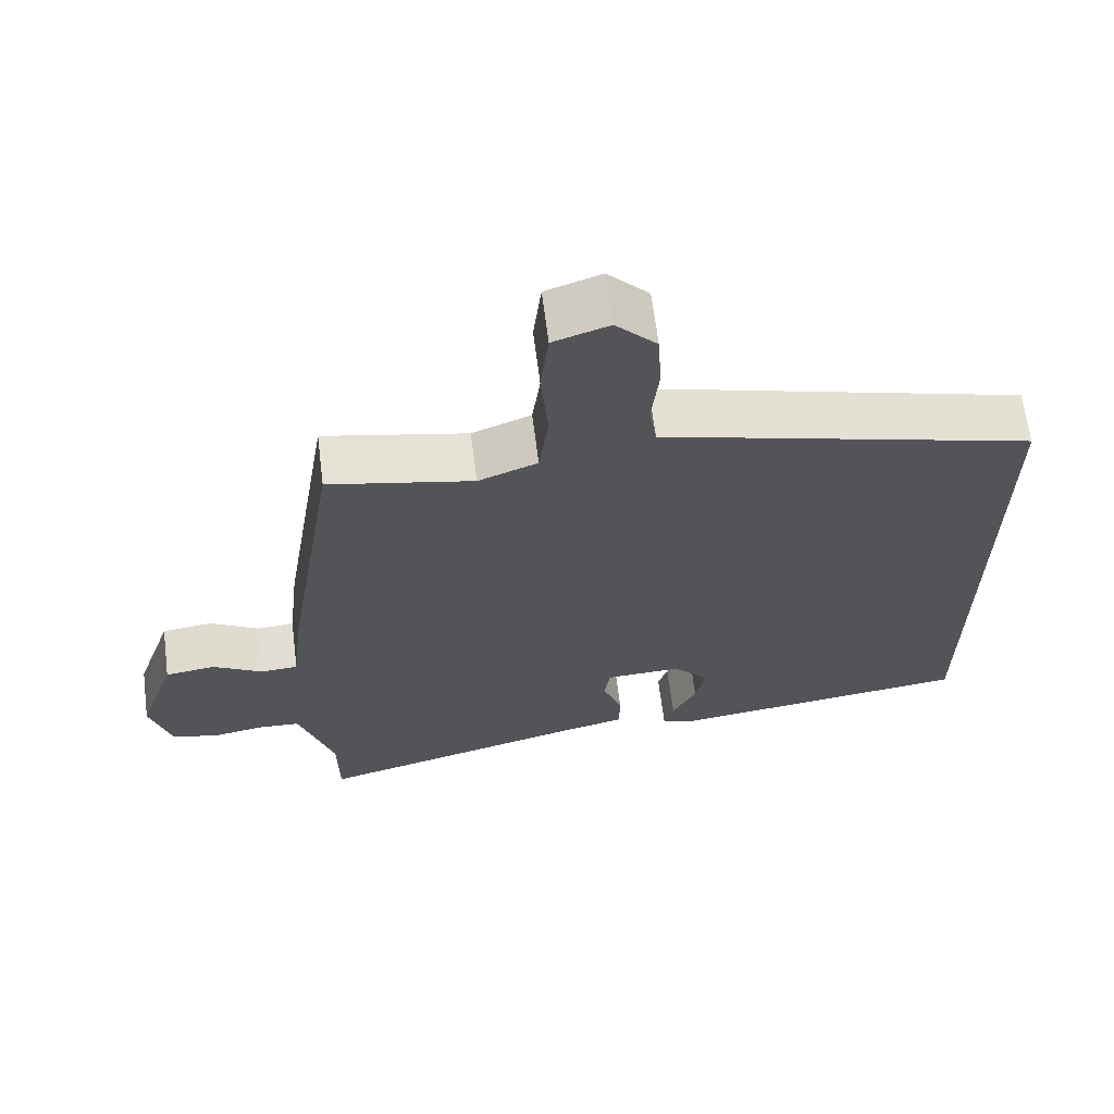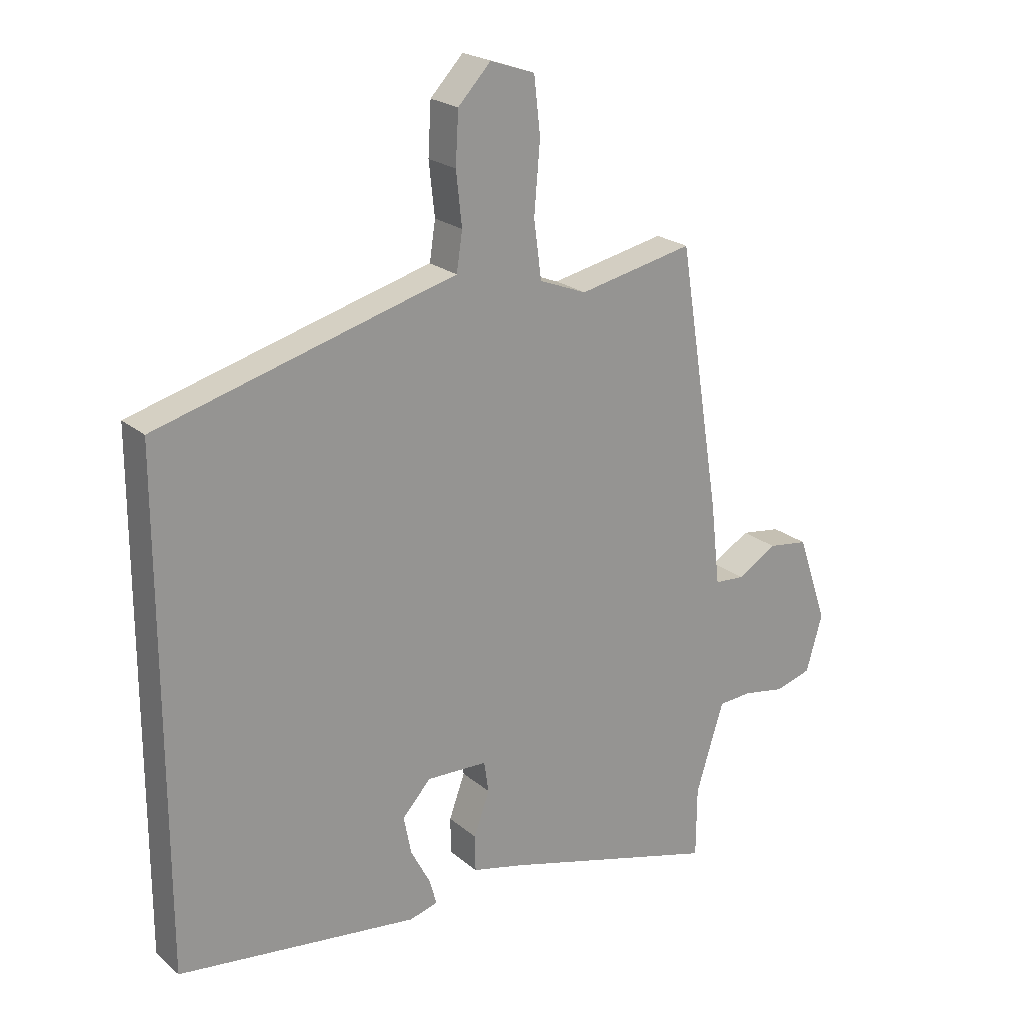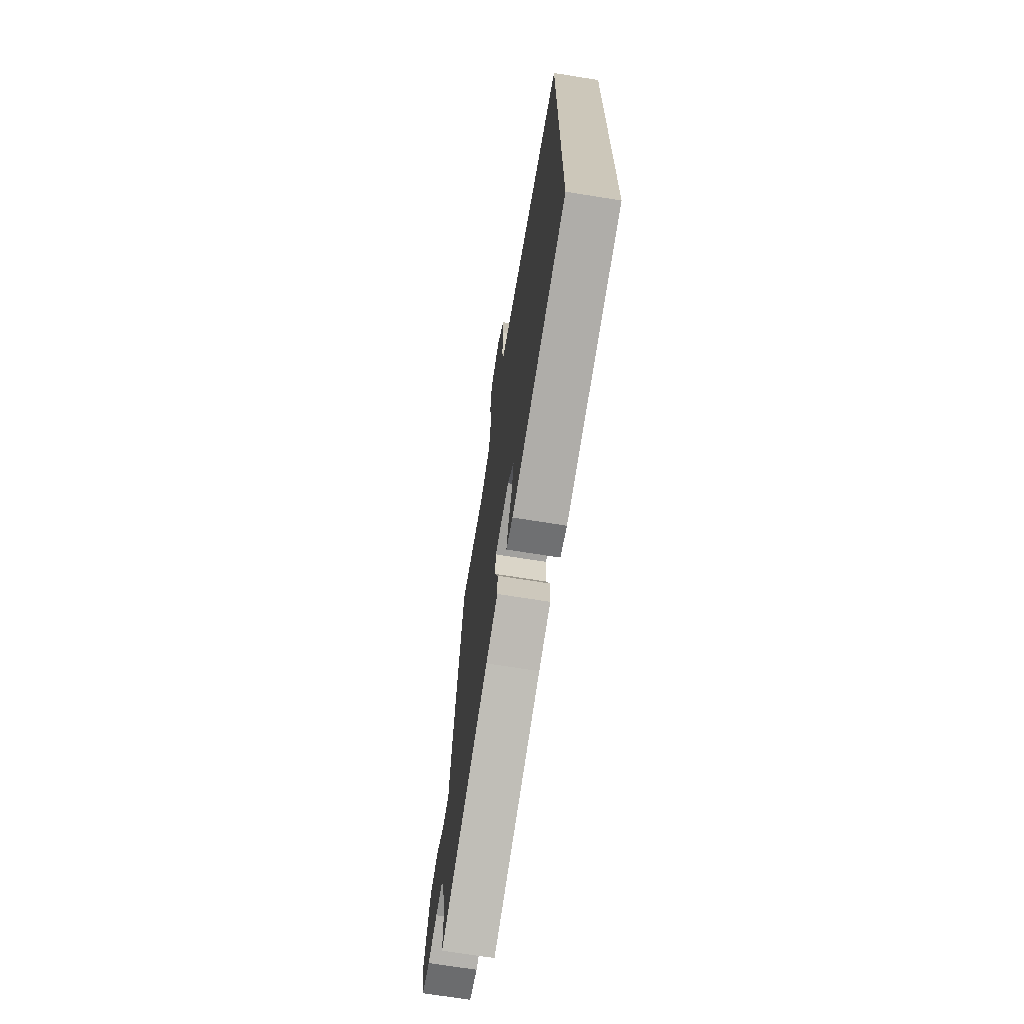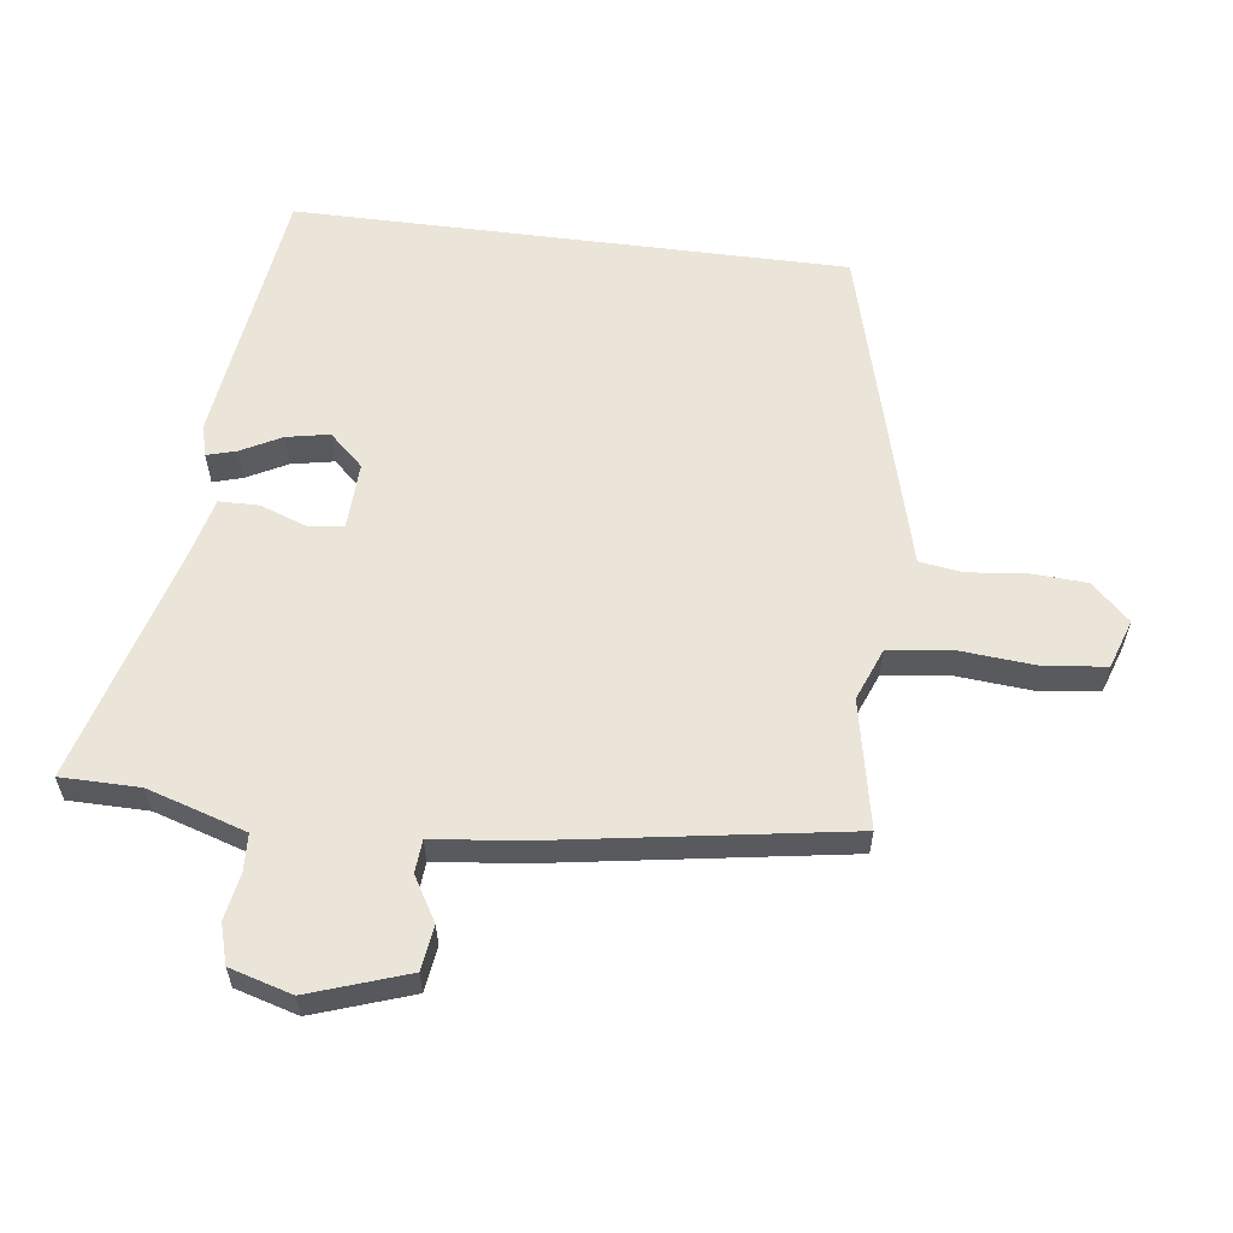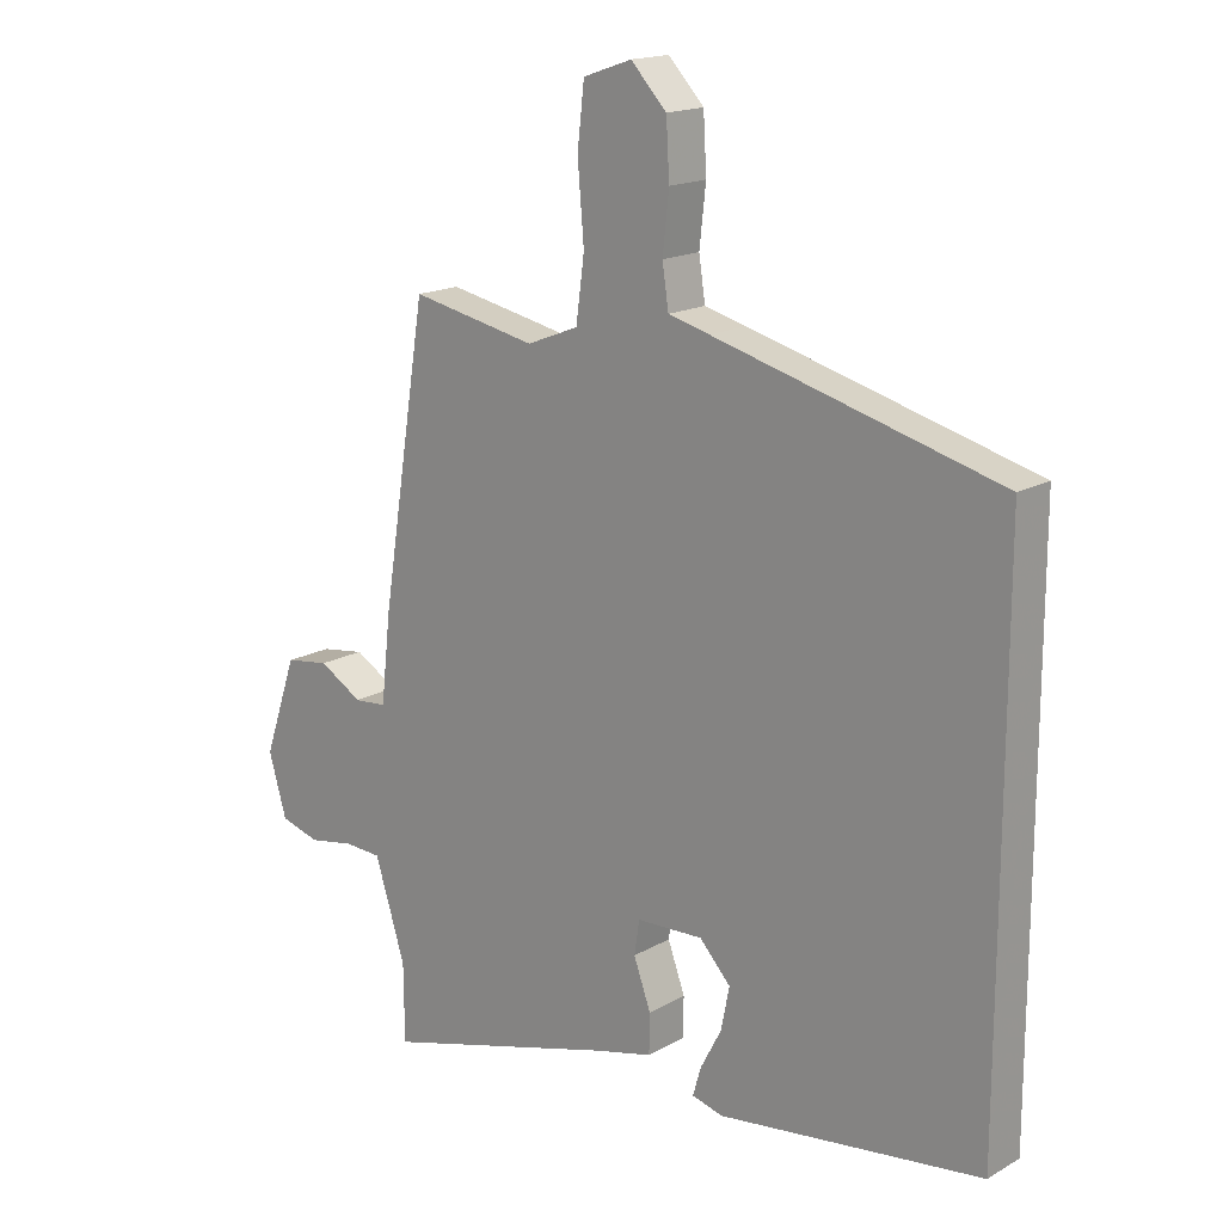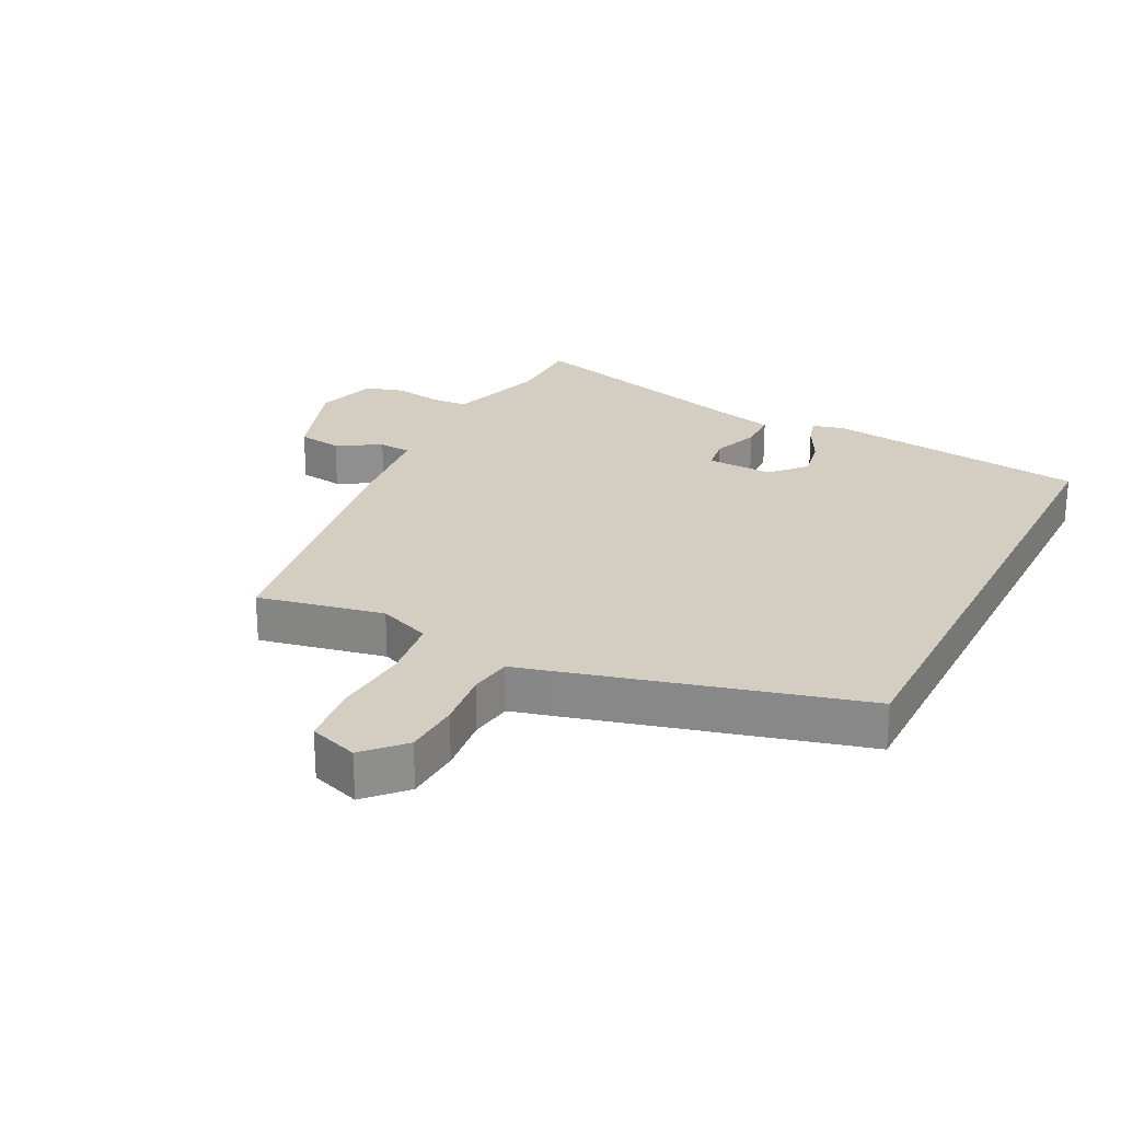
<metadata>
{"format":"obj","ext":"obj","renderer":"f3d","projection":"perspective","resolution":1024,"background":"white","views":[{"elev":65.5,"azim":-7.2,"up":"+Z"},{"elev":22.2,"azim":144.5,"up":"+Z"},{"elev":-69.9,"azim":80.9,"up":"+Z"},{"elev":59.2,"azim":-82.7,"up":"+Y"},{"elev":16.9,"azim":41.3,"up":"+Z"},{"elev":24.9,"azim":26.9,"up":"+Y"}]}
</metadata>
<code>
v 0.5 0.07 -0.455
v 0.088 0.07 -0.509
v 0.039 0.07 -0.496
v 0.052 0.07 -0.451
v 0.085 0.07 -0.388
v 0.098 0.07 -0.322
v 0.049 0.07 -0.269
v -0.055 0.07 -0.273
v -0.063 0.07 -0.326
v -0.036 0.07 -0.4
v -0.037 0.07 -0.462
v -0.127 0.07 -0.484
v -0.499 0.07 -0.588
v -0.5 0.07 -0.466
v -0.527 0.07 -0.379
v -0.548 0.07 -0.313
v -0.606 0.07 -0.31
v -0.678 0.07 -0.323
v -0.74 0.07 -0.305
v -0.768 0.07 -0.208
v -0.716 0.07 -0.056
v -0.647 0.07 -0.046
v -0.579 0.07 -0.086
v -0.528 0.07 -0.082
v -0.512 0.07 0.059
v -0.44 0.07 0.509
v -0.243 0.07 0.469
v -0.162 0.07 0.501
v -0.149 0.07 0.599
v -0.159 0.07 0.718
v -0.148 0.07 0.813
v -0.072 0.07 0.839
v -0.016 0.07 0.78
v -0.011 0.07 0.693
v -0.021 0.07 0.603
v -0.011 0.07 0.537
v 0.054 0.07 0.52
v 0.5 0.07 0.4
v 0.5 0 -0.455
v 0.088 0 -0.509
v 0.039 0 -0.496
v 0.052 0 -0.451
v 0.085 0 -0.388
v 0.098 0 -0.322
v 0.049 0 -0.269
v -0.055 0 -0.273
v -0.063 0 -0.326
v -0.036 0 -0.4
v -0.037 0 -0.462
v -0.127 0 -0.484
v -0.499 0 -0.588
v -0.5 0 -0.466
v -0.527 0 -0.379
v -0.548 0 -0.313
v -0.606 0 -0.31
v -0.678 0 -0.323
v -0.74 0 -0.305
v -0.768 0 -0.208
v -0.716 0 -0.056
v -0.647 0 -0.046
v -0.579 0 -0.086
v -0.528 0 -0.082
v -0.512 0 0.059
v -0.44 0 0.509
v -0.243 0 0.469
v -0.162 0 0.501
v -0.149 0 0.599
v -0.159 0 0.718
v -0.148 0 0.813
v -0.072 0 0.839
v -0.016 0 0.78
v -0.011 0 0.693
v -0.021 0 0.603
v -0.011 0 0.537
v 0.054 0 0.52
v 0.5 0 0.4
f 36 37 38 1
f 33 34 35
f 32 33 35
f 31 32 35
f 30 31 35
f 29 30 35
f 28 29 35 36
f 27 28 36 1
f 24 25 26 27
f 21 22 23
f 20 21 23
f 19 20 23
f 18 19 23
f 17 18 23
f 16 17 23 24
f 15 16 24 27
f 12 13 14
f 12 14 15
f 11 12 15
f 10 11 15
f 9 10 15
f 8 9 15 27
f 3 4 5
f 2 3 5
f 1 2 5
f 1 5 6
f 27 1 6 7
f 7 8 27
f 39 76 75 74
f 73 72 71
f 73 71 70
f 73 70 69
f 73 69 68
f 73 68 67
f 74 73 67 66
f 39 74 66 65
f 65 64 63 62
f 61 60 59
f 61 59 58
f 61 58 57
f 61 57 56
f 61 56 55
f 62 61 55 54
f 65 62 54 53
f 52 51 50
f 53 52 50
f 53 50 49
f 53 49 48
f 53 48 47
f 65 53 47 46
f 43 42 41
f 43 41 40
f 43 40 39
f 44 43 39
f 45 44 39 65
f 65 46 45
f 1 39 40 2
f 2 40 41 3
f 3 41 42 4
f 4 42 43 5
f 5 43 44 6
f 6 44 45 7
f 7 45 46 8
f 8 46 47 9
f 9 47 48 10
f 10 48 49 11
f 11 49 50 12
f 12 50 51 13
f 13 51 52 14
f 14 52 53 15
f 15 53 54 16
f 16 54 55 17
f 17 55 56 18
f 18 56 57 19
f 19 57 58 20
f 20 58 59 21
f 21 59 60 22
f 22 60 61 23
f 23 61 62 24
f 24 62 63 25
f 25 63 64 26
f 26 64 65 27
f 27 65 66 28
f 28 66 67 29
f 29 67 68 30
f 30 68 69 31
f 31 69 70 32
f 32 70 71 33
f 33 71 72 34
f 34 72 73 35
f 35 73 74 36
f 36 74 75 37
f 37 75 76 38
f 38 76 39 1

</code>
